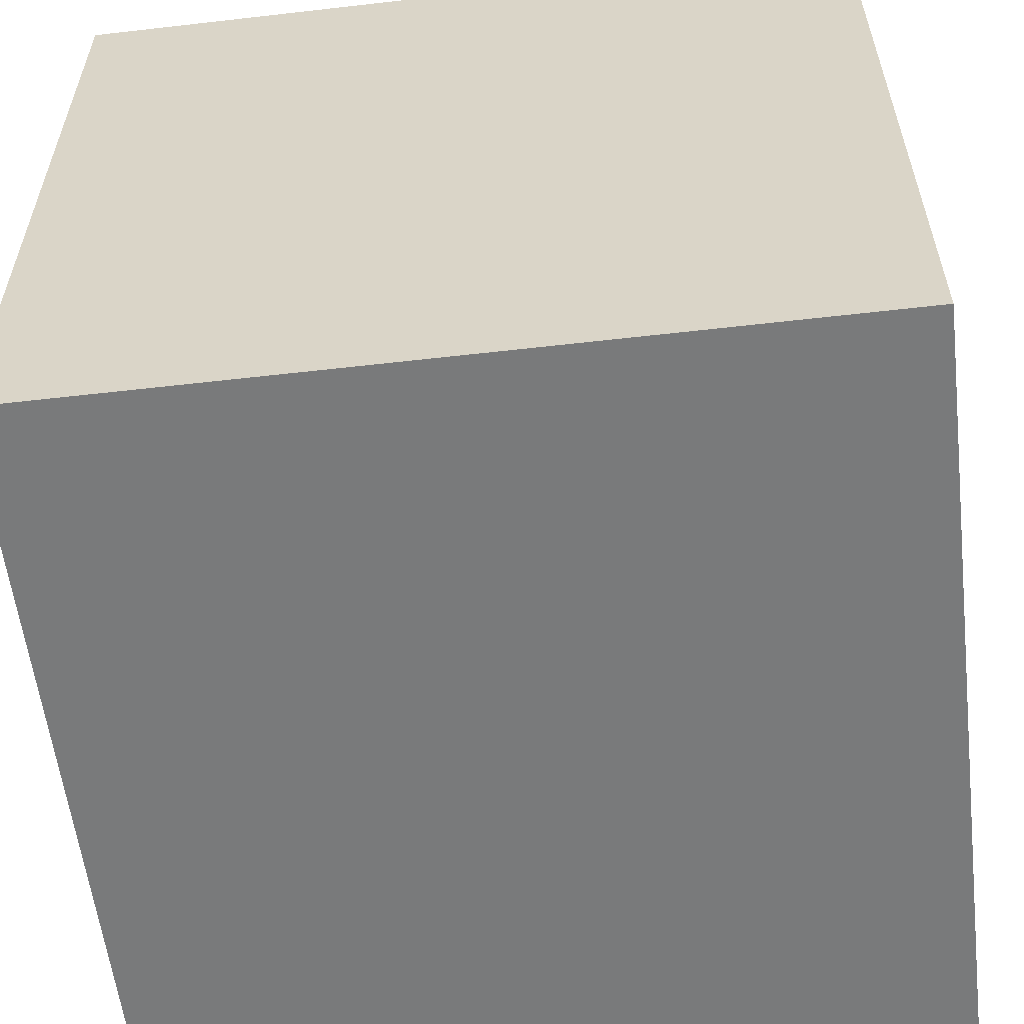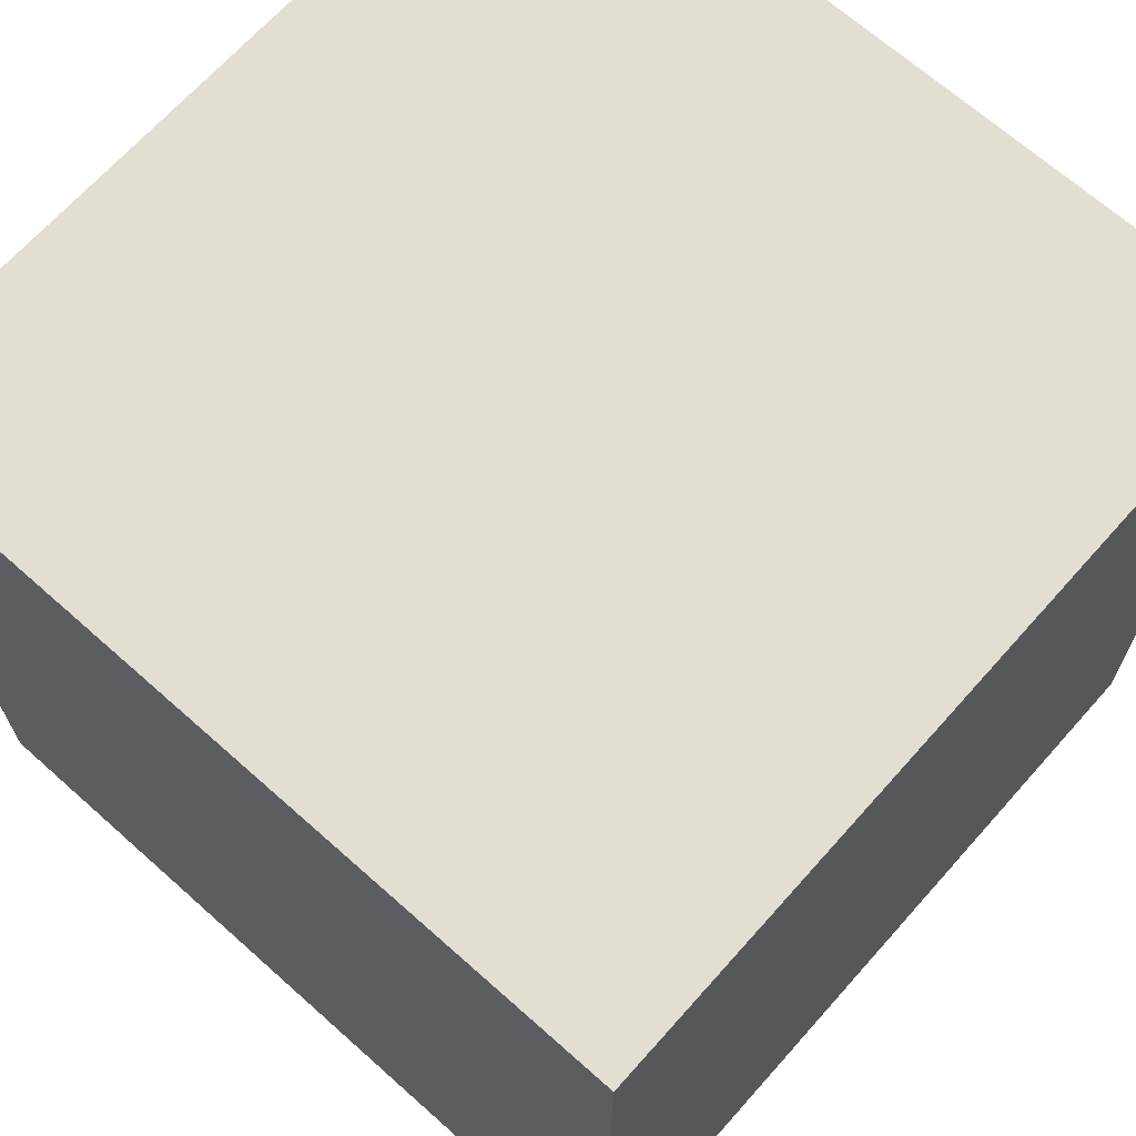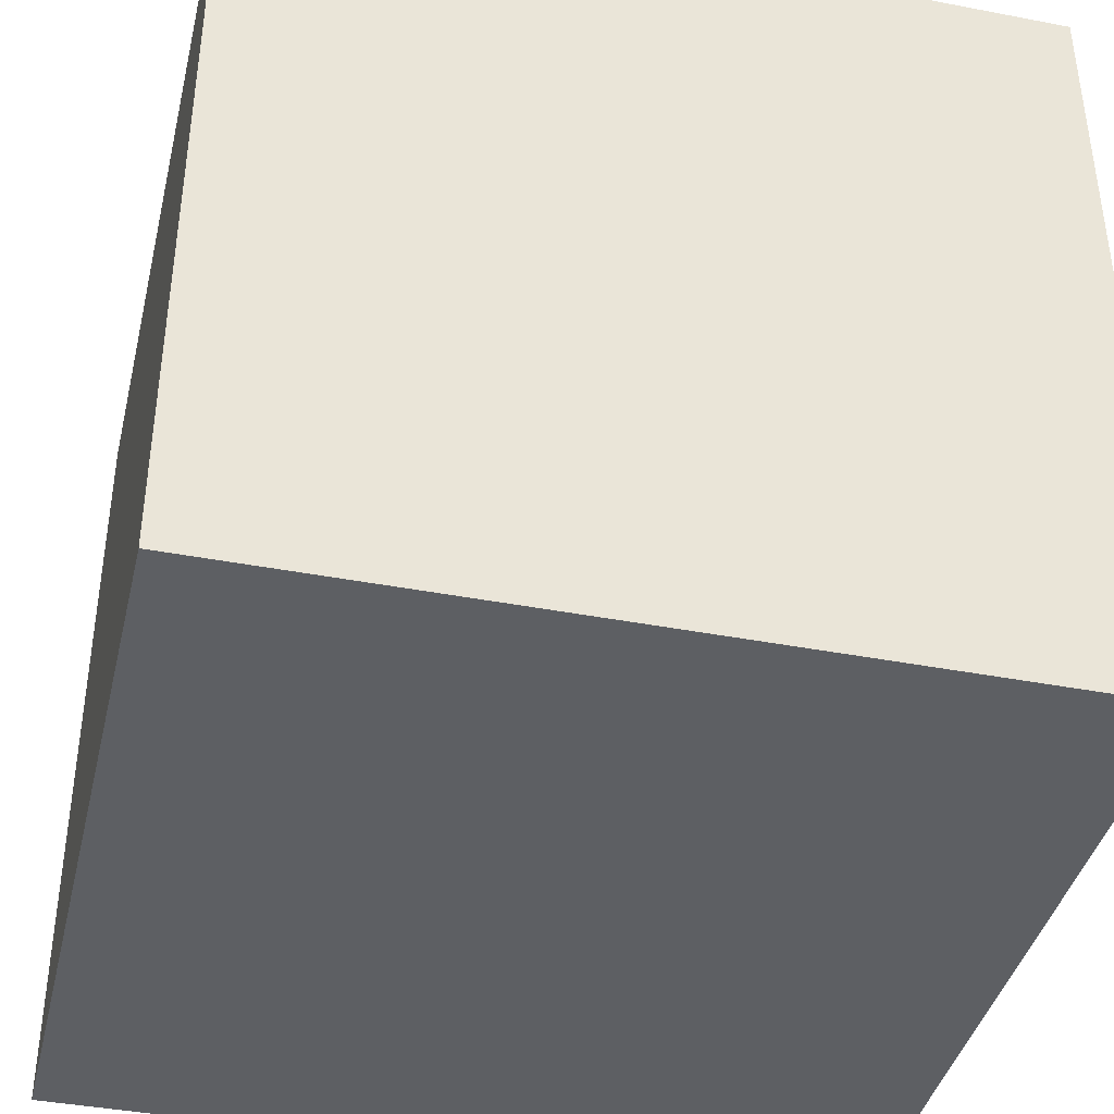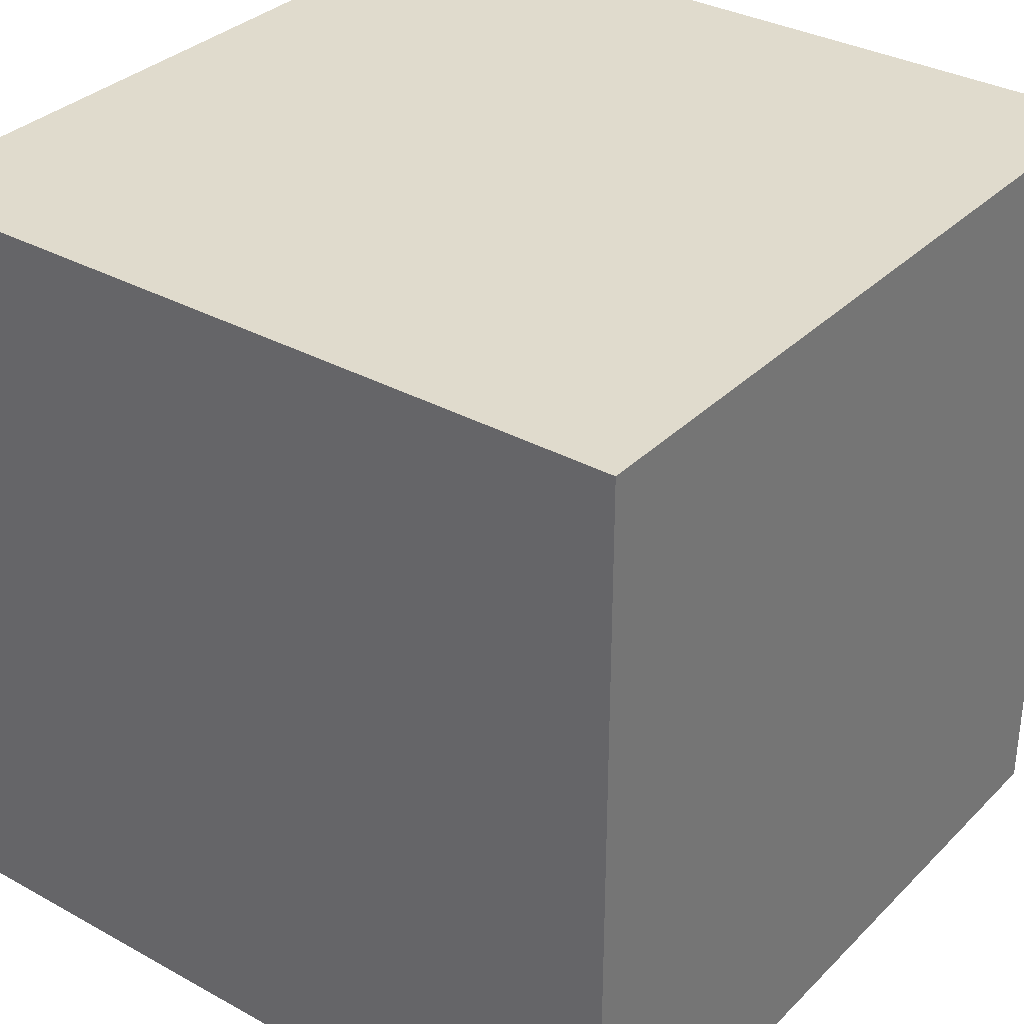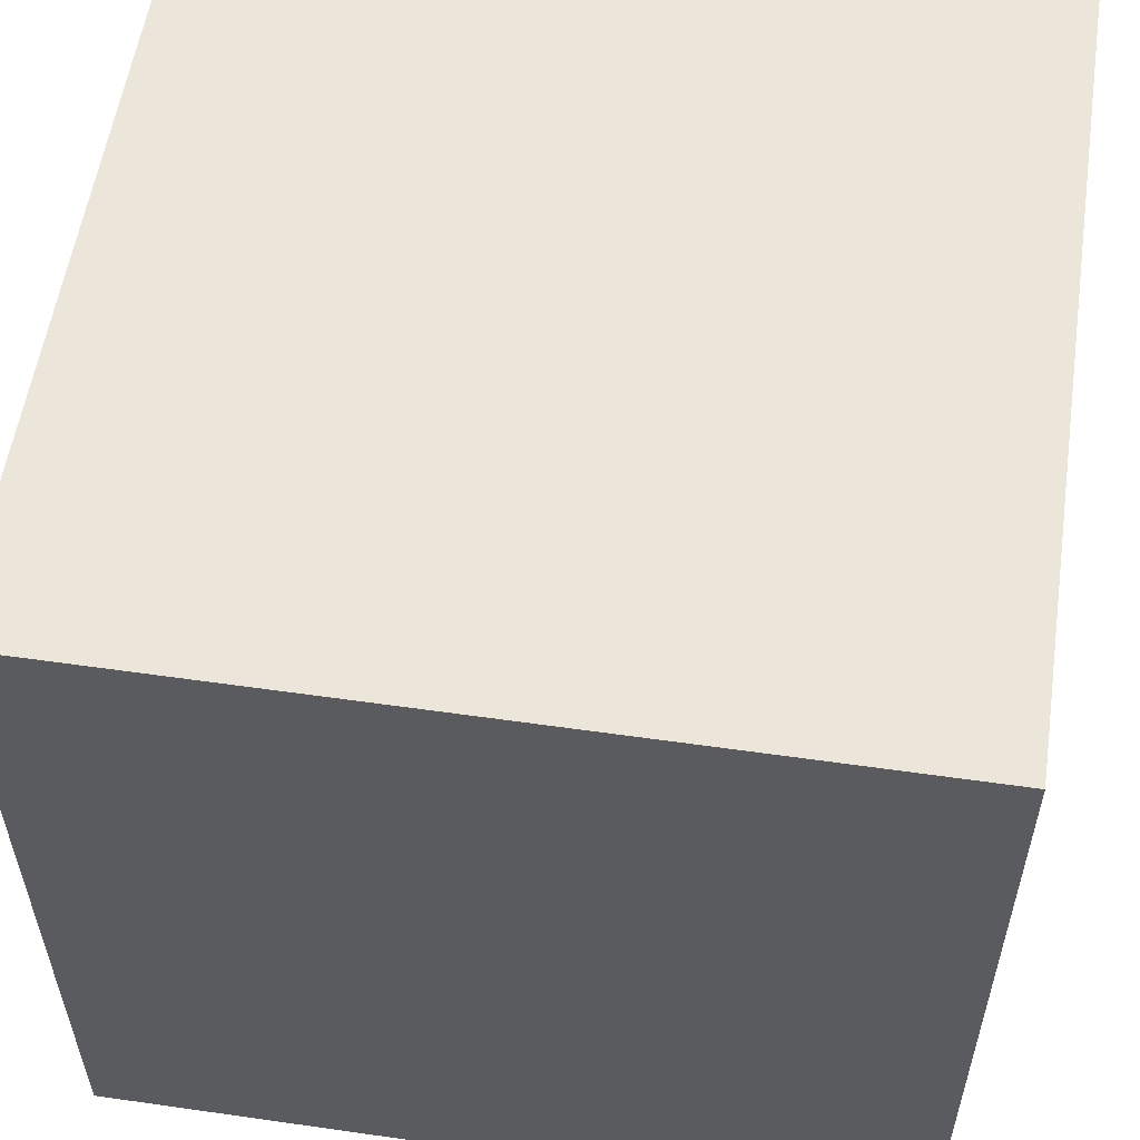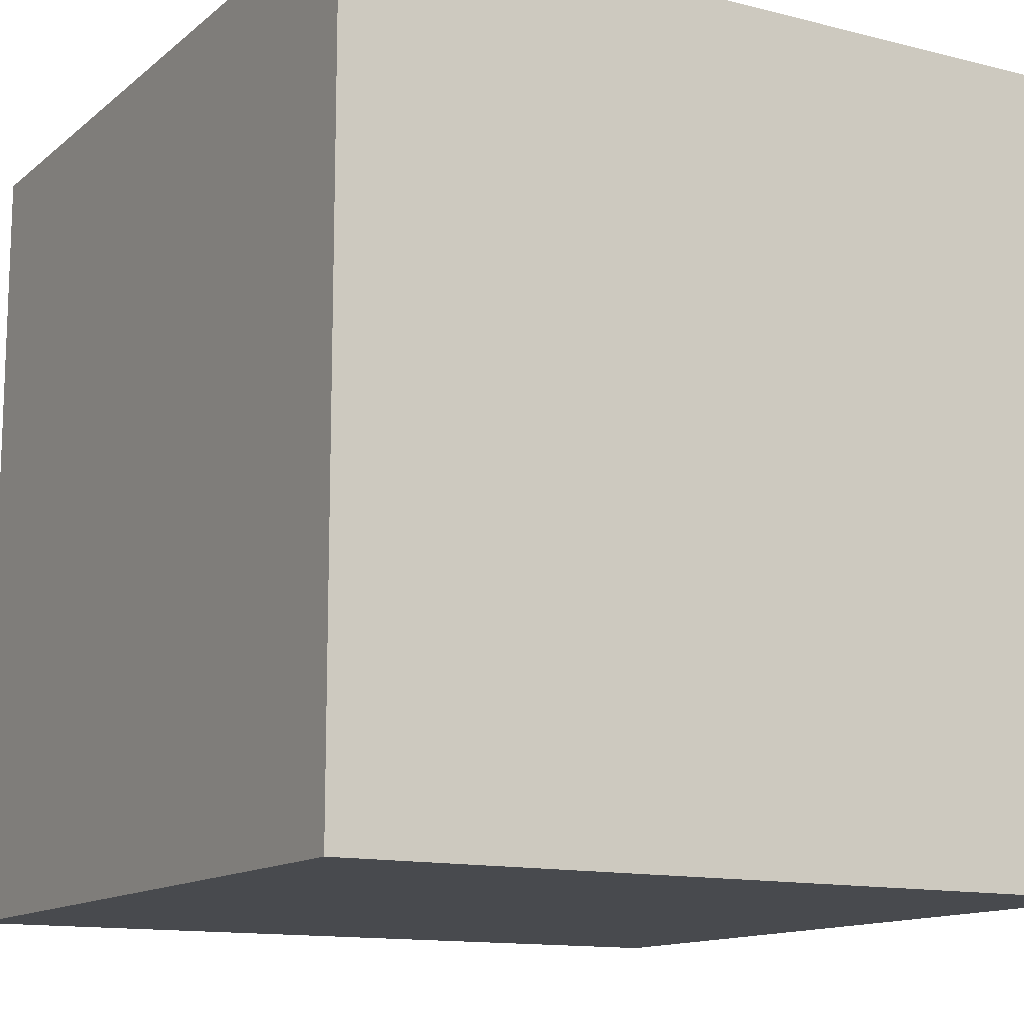
<metadata>
{"format":"obj","ext":"obj","renderer":"f3d","projection":"perspective","resolution":1024,"background":"white","views":[{"elev":-58.0,"azim":-83.2,"up":"+Y"},{"elev":67.9,"azim":131.7,"up":"+Y"},{"elev":-40.3,"azim":166.7,"up":"+Z"},{"elev":33.3,"azim":-52.9,"up":"+Y"},{"elev":56.2,"azim":8.5,"up":"+Y"},{"elev":-13.0,"azim":149.9,"up":"+Z"}]}
</metadata>
<code>
o
v -0.5 -0.5 0.5
v -0.5 -0.5 -0.5
v -0.5 -0.4 0.4
v -0.5 -0.4 -0.4
v -0.5 -0.3 -0.2
v -0.5 -0.3 -0.3
v -0.5 0 0.2
v -0.5 0 -0.2
v -0.5 0.1 0.2
v -0.5 0.1 -0.2
v -0.5 0.2 0.3
v -0.5 0.2 -0.2
v -0.5 0.3 0.3
v -0.5 0.3 -0.3
v -0.5 0.4 0.4
v -0.5 0.4 -0.4
v -0.5 0.5 0.5
v -0.5 0.5 -0.5
v 0.5 -0.5 0.5
v 0.5 -0.5 -0.5
v 0.5 -0.4 0.4
v 0.5 -0.4 -0.4
v 0.5 -0.3 0.3
v 0.5 -0.3 0.2
v 0.5 0 0.2
v 0.5 0 -0.2
v 0.5 0.1 0.2
v 0.5 0.1 -0.2
v 0.5 0.2 0.2
v 0.5 0.2 -0.3
v 0.5 0.3 0.3
v 0.5 0.3 -0.3
v 0.5 0.4 0.4
v 0.5 0.4 -0.4
v 0.5 0.5 0.5
v 0.5 0.5 -0.5
v -0.5 -0.5 0.5
v -0.5 0.5 0.5
v -0.4 -0.4 0.5
v -0.4 0.4 0.5
v -0.3 -0.3 0.5
v -0.3 0.3 0.5
v -0.2 -0.3 0.5
v -0.2 0 0.5
v -0.2 0.1 0.5
v -0.2 0.2 0.5
v 0.2 0 0.5
v 0.2 0.1 0.5
v 0.3 0.2 0.5
v 0.3 0.3 0.5
v 0.4 -0.4 0.5
v 0.4 0.4 0.5
v 0.5 -0.5 0.5
v 0.5 0.5 0.5
v -0.5 -0.5 -0.5
v -0.5 0.5 -0.5
v -0.4 -0.4 -0.5
v -0.4 0.4 -0.5
v -0.3 0.2 -0.5
v -0.3 0.3 -0.5
v -0.2 0 -0.5
v -0.2 0.1 -0.5
v 0.2 -0.3 -0.5
v 0.2 0 -0.5
v 0.2 0.1 -0.5
v 0.2 0.2 -0.5
v 0.3 -0.3 -0.5
v 0.3 0.3 -0.5
v 0.4 -0.4 -0.5
v 0.4 0.4 -0.5
v 0.5 -0.5 -0.5
v 0.5 0.5 -0.5
v -0.5 -0.5 0.5
v 0.5 -0.5 0.5
v -0.4 -0.5 0.4
v 0.4 -0.5 0.4
v -0.3 -0.5 0.3
v 0.3 -0.5 0.3
v -0.3 -0.5 0.2
v 0 -0.5 0.2
v 0.1 -0.5 0.2
v 0.2 -0.5 0.2
v 0 -0.5 -0.2
v 0.1 -0.5 -0.2
v 0.2 -0.5 -0.3
v 0.3 -0.5 -0.3
v -0.4 -0.5 -0.4
v 0.4 -0.5 -0.4
v -0.5 -0.5 -0.5
v 0.5 -0.5 -0.5
v -0.5 0.5 0.5
v 0.5 0.5 0.5
v -0.4 0.5 0.4
v 0.4 0.5 0.4
v 0.2 0.5 0.3
v 0.3 0.5 0.3
v 0 0.5 0.2
v 0.1 0.5 0.2
v -0.3 0.5 -0.2
v 0 0.5 -0.2
v 0.1 0.5 -0.2
v 0.2 0.5 -0.2
v -0.3 0.5 -0.3
v 0.3 0.5 -0.3
v -0.4 0.5 -0.4
v 0.4 0.5 -0.4
v -0.5 0.5 -0.5
v 0.5 0.5 -0.5
f 3 2 1
f 4 2 3
f 5 4 3
f 6 4 5
f 7 5 3
f 8 6 5
f 8 5 7
f 9 7 3
f 9 8 7
f 10 6 8
f 10 8 9
f 11 9 3
f 11 10 9
f 12 6 10
f 12 10 11
f 13 11 3
f 13 12 11
f 14 4 6
f 14 12 13
f 14 6 12
f 15 3 1
f 15 13 3
f 15 14 13
f 16 4 14
f 16 14 15
f 16 2 4
f 17 15 1
f 17 16 15
f 18 2 16
f 18 16 17
f 19 20 21
f 21 20 22
f 21 22 23
f 23 22 24
f 23 24 25
f 24 22 25
f 25 22 26
f 23 25 27
f 25 26 27
f 26 22 28
f 27 26 28
f 23 27 29
f 27 28 29
f 28 22 30
f 29 28 30
f 21 23 31
f 23 29 31
f 29 30 31
f 30 22 32
f 31 30 32
f 19 21 33
f 21 31 33
f 31 32 33
f 32 22 34
f 33 32 34
f 22 20 34
f 19 33 35
f 33 34 35
f 34 20 36
f 35 34 36
f 39 38 37
f 40 38 39
f 41 40 39
f 42 40 41
f 43 41 39
f 43 42 41
f 44 42 43
f 45 42 44
f 46 42 45
f 47 44 43
f 47 45 44
f 48 46 45
f 48 45 47
f 49 42 46
f 49 46 48
f 49 48 47
f 50 40 42
f 50 42 49
f 51 39 37
f 51 49 47
f 51 50 49
f 51 47 43
f 51 43 39
f 52 40 50
f 52 50 51
f 52 38 40
f 53 51 37
f 53 52 51
f 54 38 52
f 54 52 53
f 55 56 57
f 57 56 58
f 57 58 59
f 59 58 60
f 57 59 61
f 61 59 62
f 57 61 63
f 61 62 64
f 63 61 64
f 62 59 65
f 64 62 65
f 59 60 66
f 65 59 66
f 64 65 67
f 63 64 67
f 65 66 67
f 57 63 67
f 60 58 68
f 67 66 68
f 66 60 68
f 55 57 69
f 57 67 69
f 67 68 69
f 68 58 70
f 69 68 70
f 58 56 70
f 55 69 71
f 69 70 71
f 70 56 72
f 71 70 72
f 75 74 73
f 76 74 75
f 77 76 75
f 78 76 77
f 79 77 75
f 79 78 77
f 80 78 79
f 81 78 80
f 82 78 81
f 83 80 79
f 83 81 80
f 84 82 81
f 84 81 83
f 85 78 82
f 85 82 84
f 85 84 83
f 86 76 78
f 86 78 85
f 87 75 73
f 87 85 83
f 87 86 85
f 87 83 79
f 87 79 75
f 88 76 86
f 88 86 87
f 88 74 76
f 89 87 73
f 89 88 87
f 90 74 88
f 90 88 89
f 91 92 93
f 93 92 94
f 93 94 95
f 95 94 96
f 93 95 97
f 97 95 98
f 93 97 99
f 97 98 100
f 99 97 100
f 98 95 101
f 100 98 101
f 95 96 102
f 101 95 102
f 100 101 103
f 99 100 103
f 101 102 103
f 93 99 103
f 96 94 104
f 103 102 104
f 102 96 104
f 91 93 105
f 93 103 105
f 103 104 105
f 104 94 106
f 105 104 106
f 94 92 106
f 91 105 107
f 105 106 107
f 106 92 108
f 107 106 108

</code>
